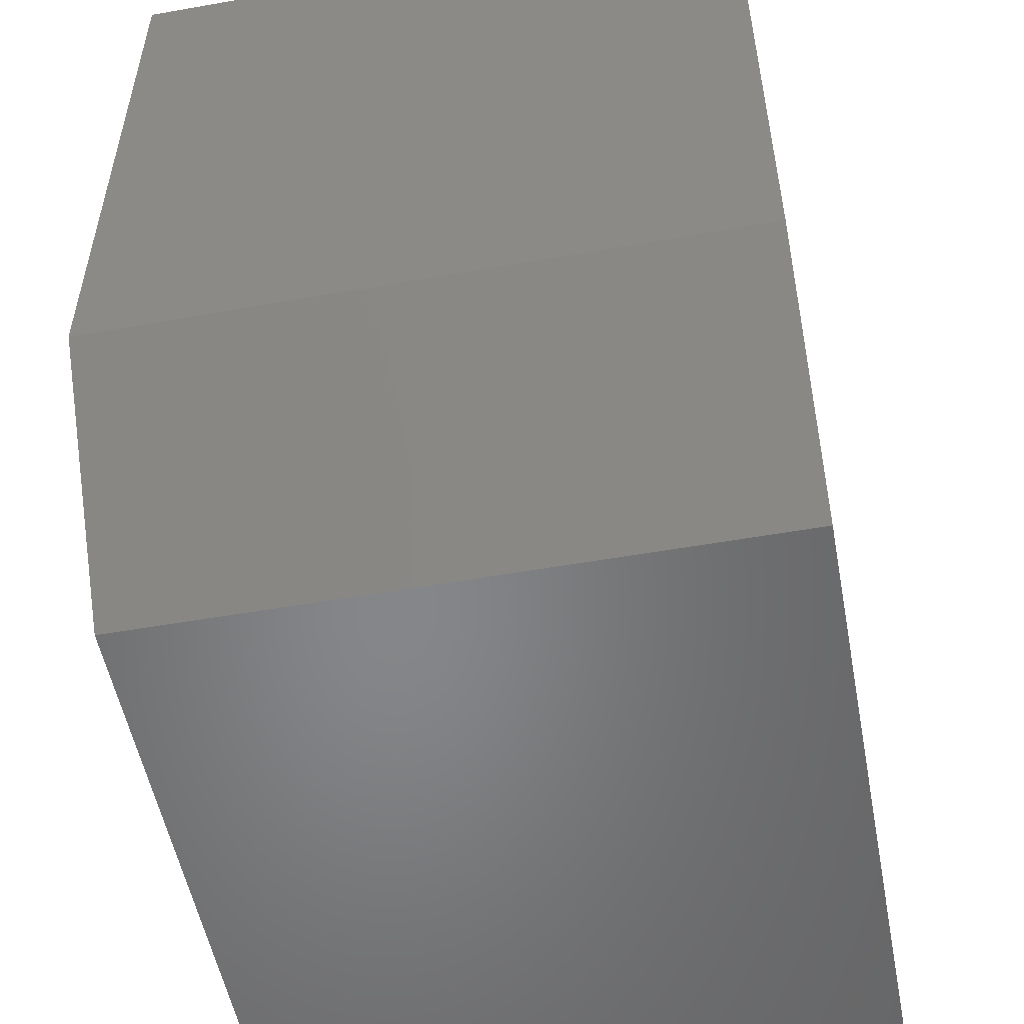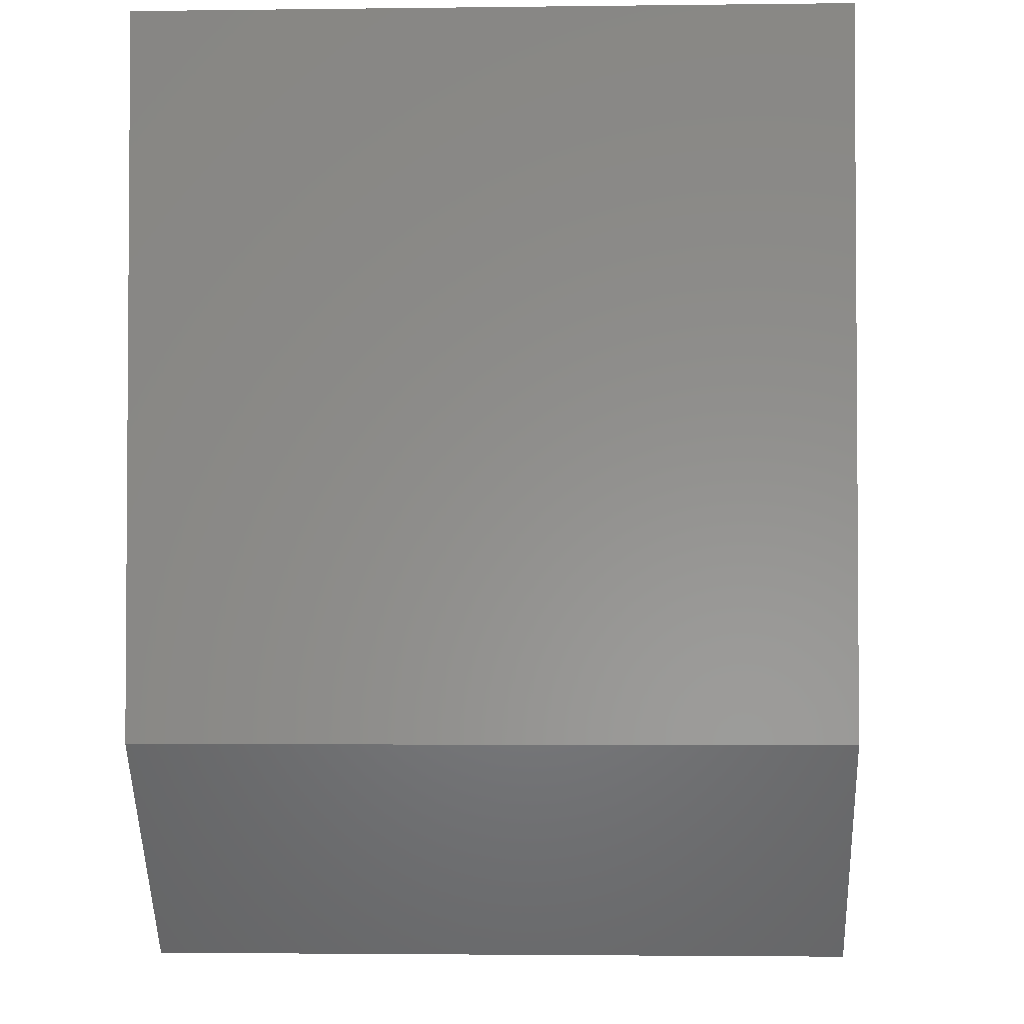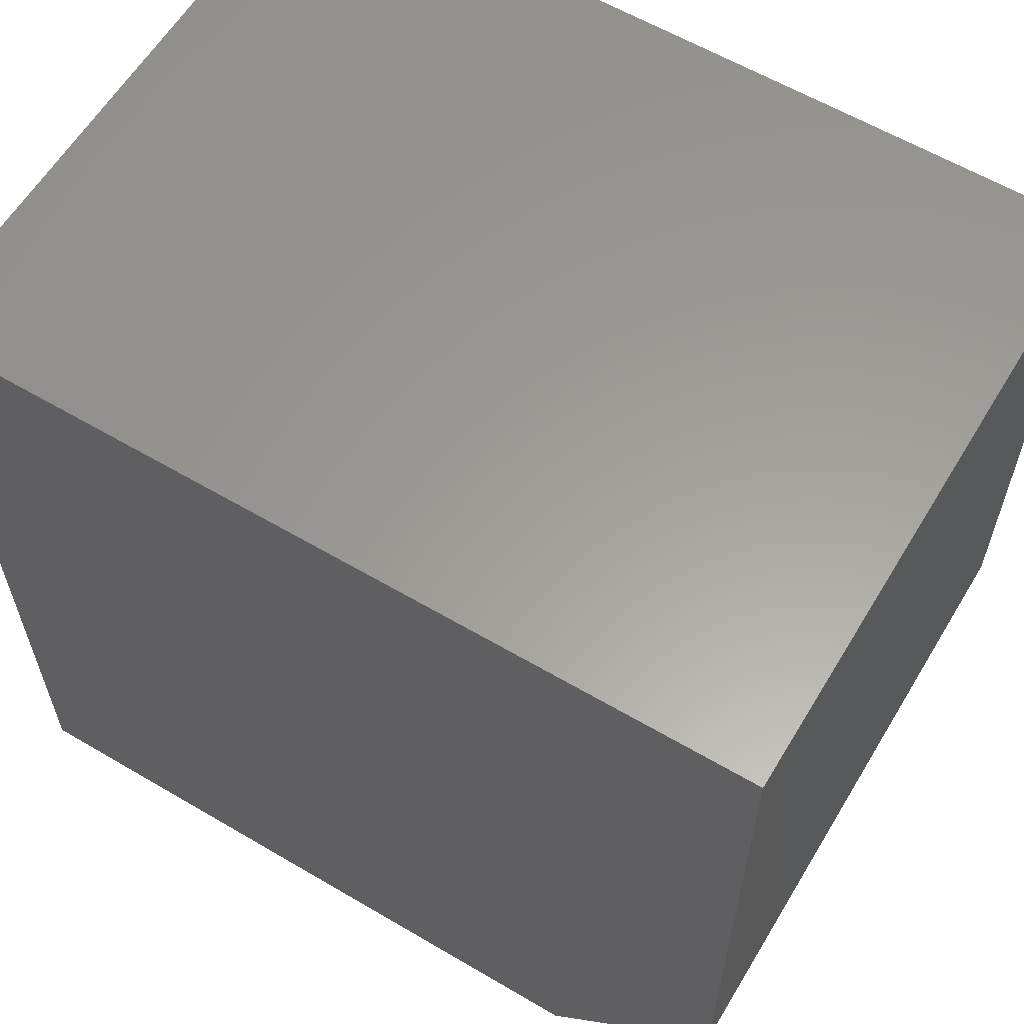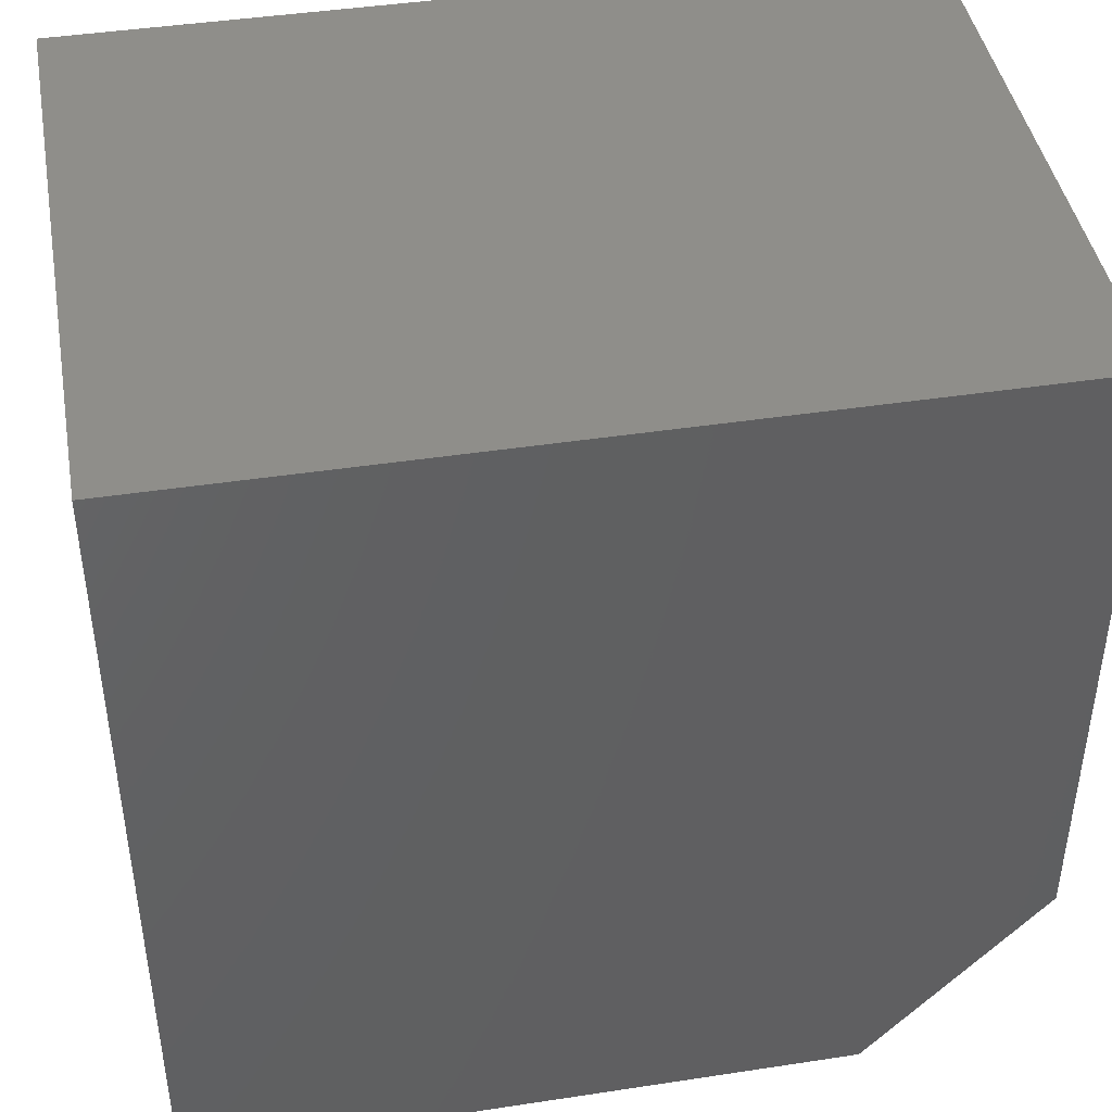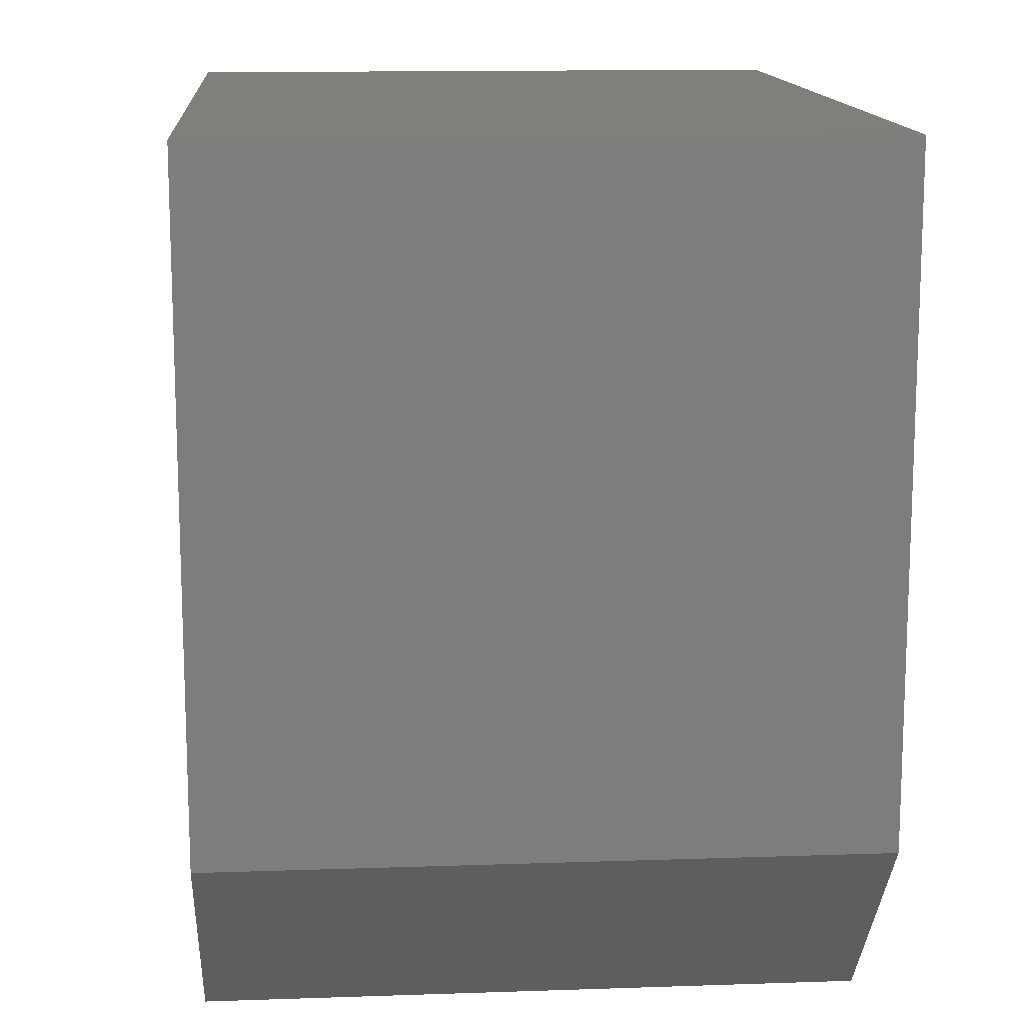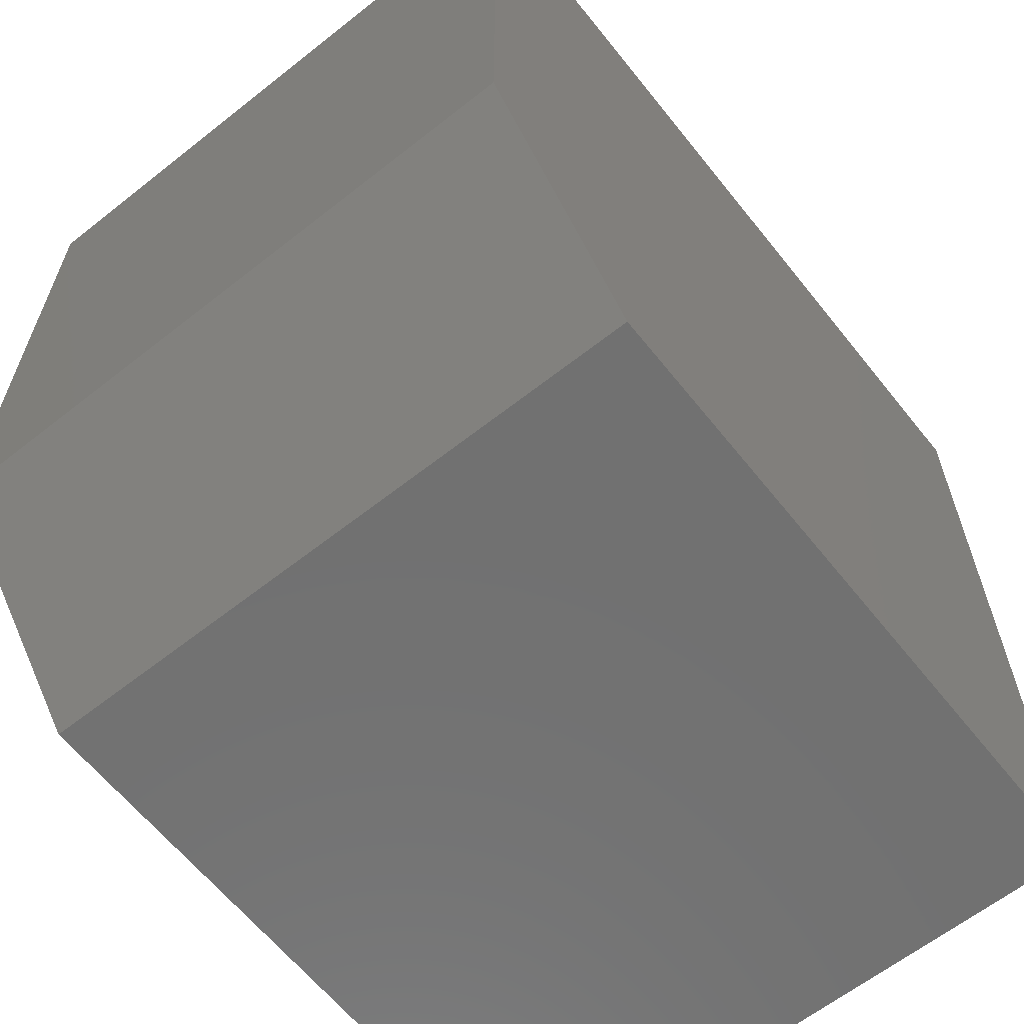
<metadata>
{"format":"stl","ext":"stl","renderer":"f3d","projection":"perspective","resolution":1024,"background":"white","views":[{"elev":-53.3,"azim":100.7,"up":"+Z"},{"elev":-2.6,"azim":92.6,"up":"+Z"},{"elev":60.6,"azim":31.0,"up":"+Z"},{"elev":43.4,"azim":-10.2,"up":"+Z"},{"elev":13.6,"azim":85.6,"up":"+Z"},{"elev":-62.9,"azim":128.6,"up":"+Z"}]}
</metadata>
<code>
# stl→obj: 10 verts, 16 faces
v 0.75 -0.5625 0.75
v 4.592e-17 -0.5625 0.75
v 0.75 -0.5625 0.1797
v 0 -0.5625 0
v 0.5938 -0.5625 -3.636e-17
v 0.5938 0 -3.636e-17
v 0 0 0
v 0.75 0 0.1797
v 4.592e-17 0 0.75
v 0.75 0 0.75
f 1 2 3
f 3 2 4
f 3 4 5
f 6 7 8
f 8 7 9
f 8 9 10
f 3 8 1
f 1 8 10
f 4 7 5
f 5 7 6
f 5 6 3
f 3 6 8
f 2 9 4
f 4 9 7
f 1 10 2
f 2 10 9

</code>
